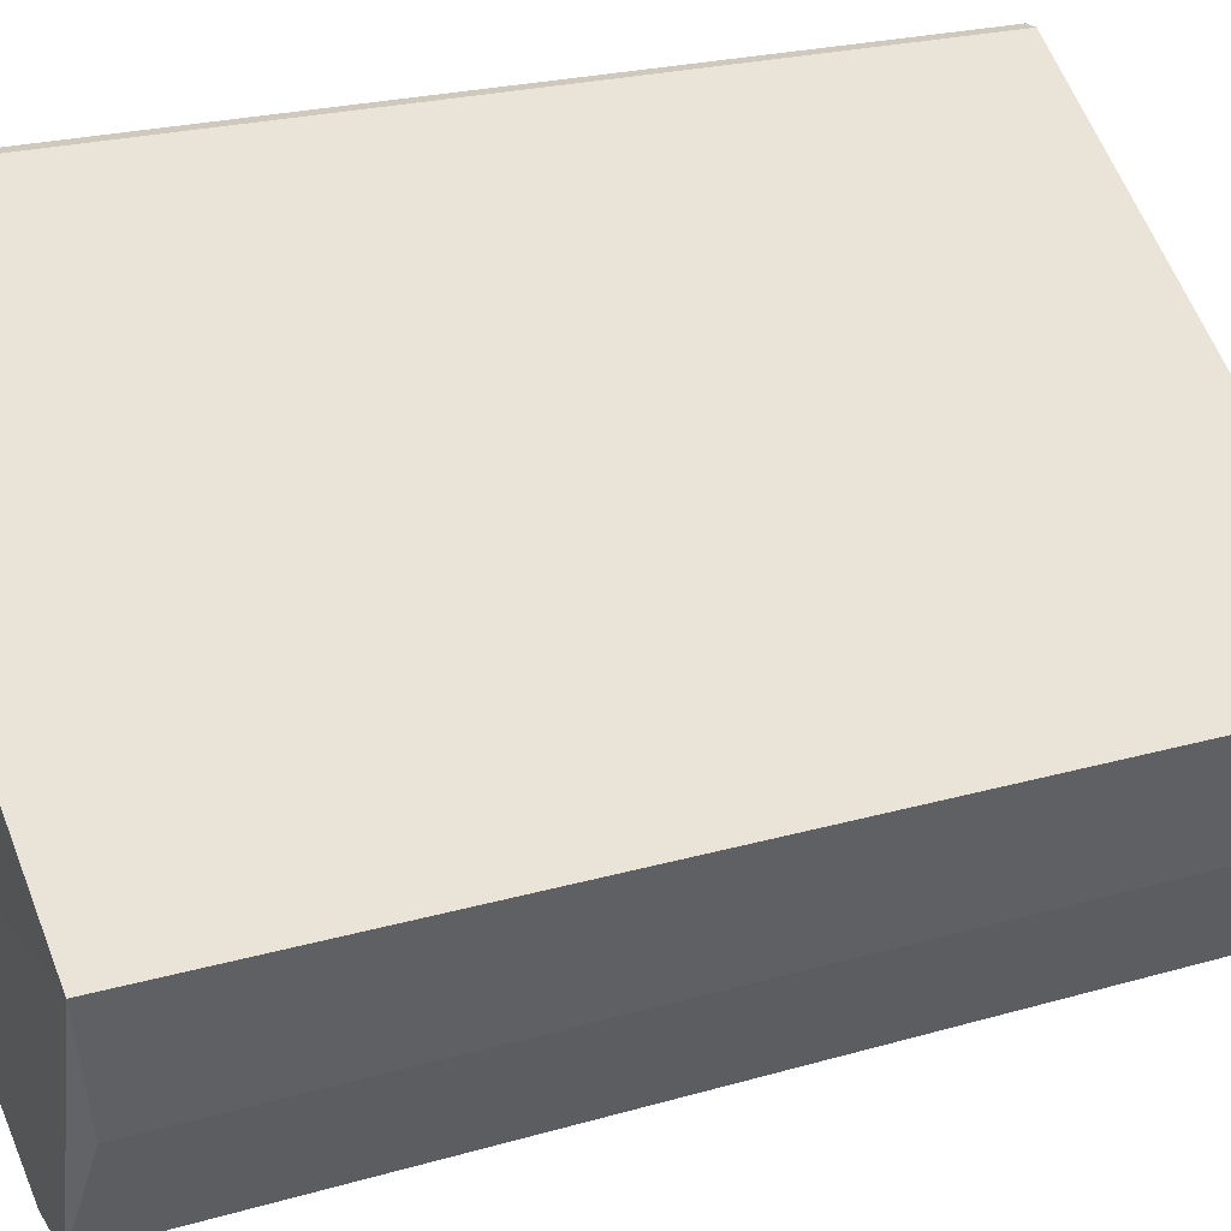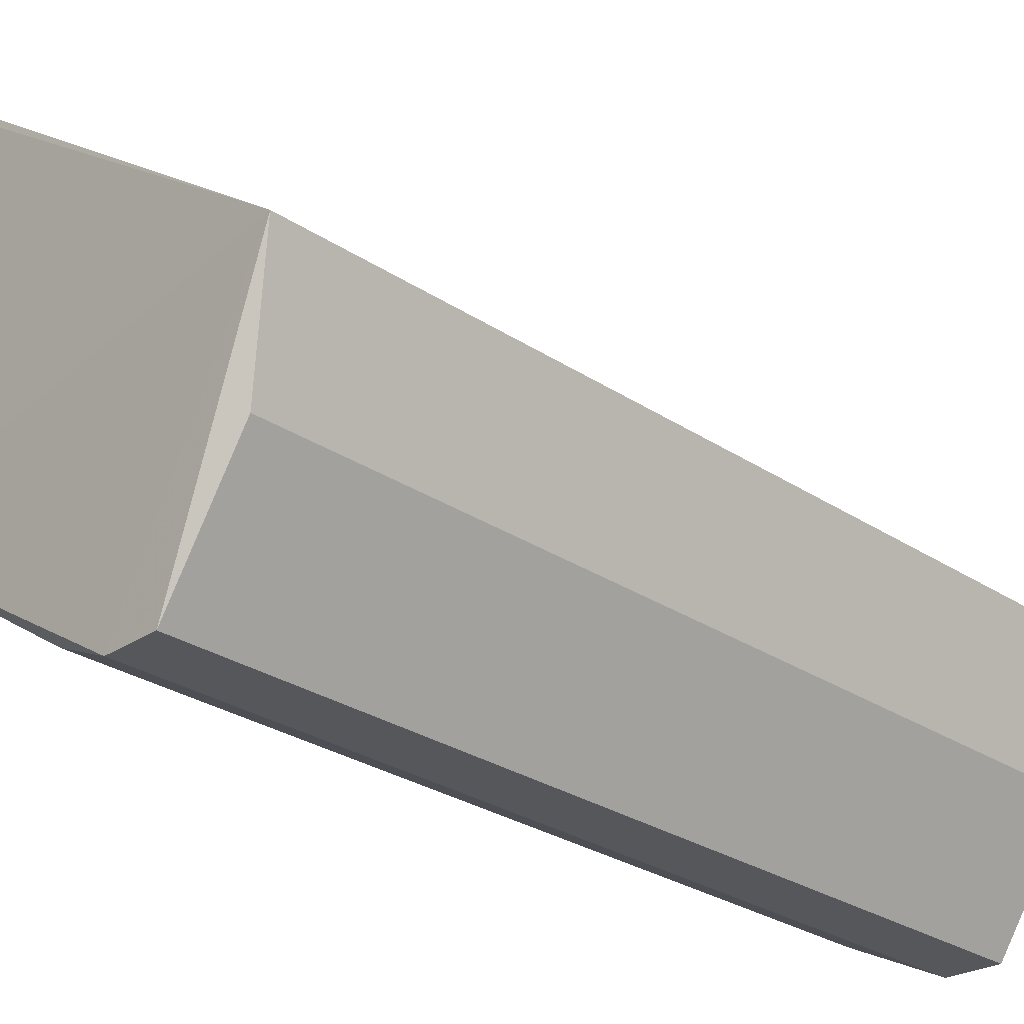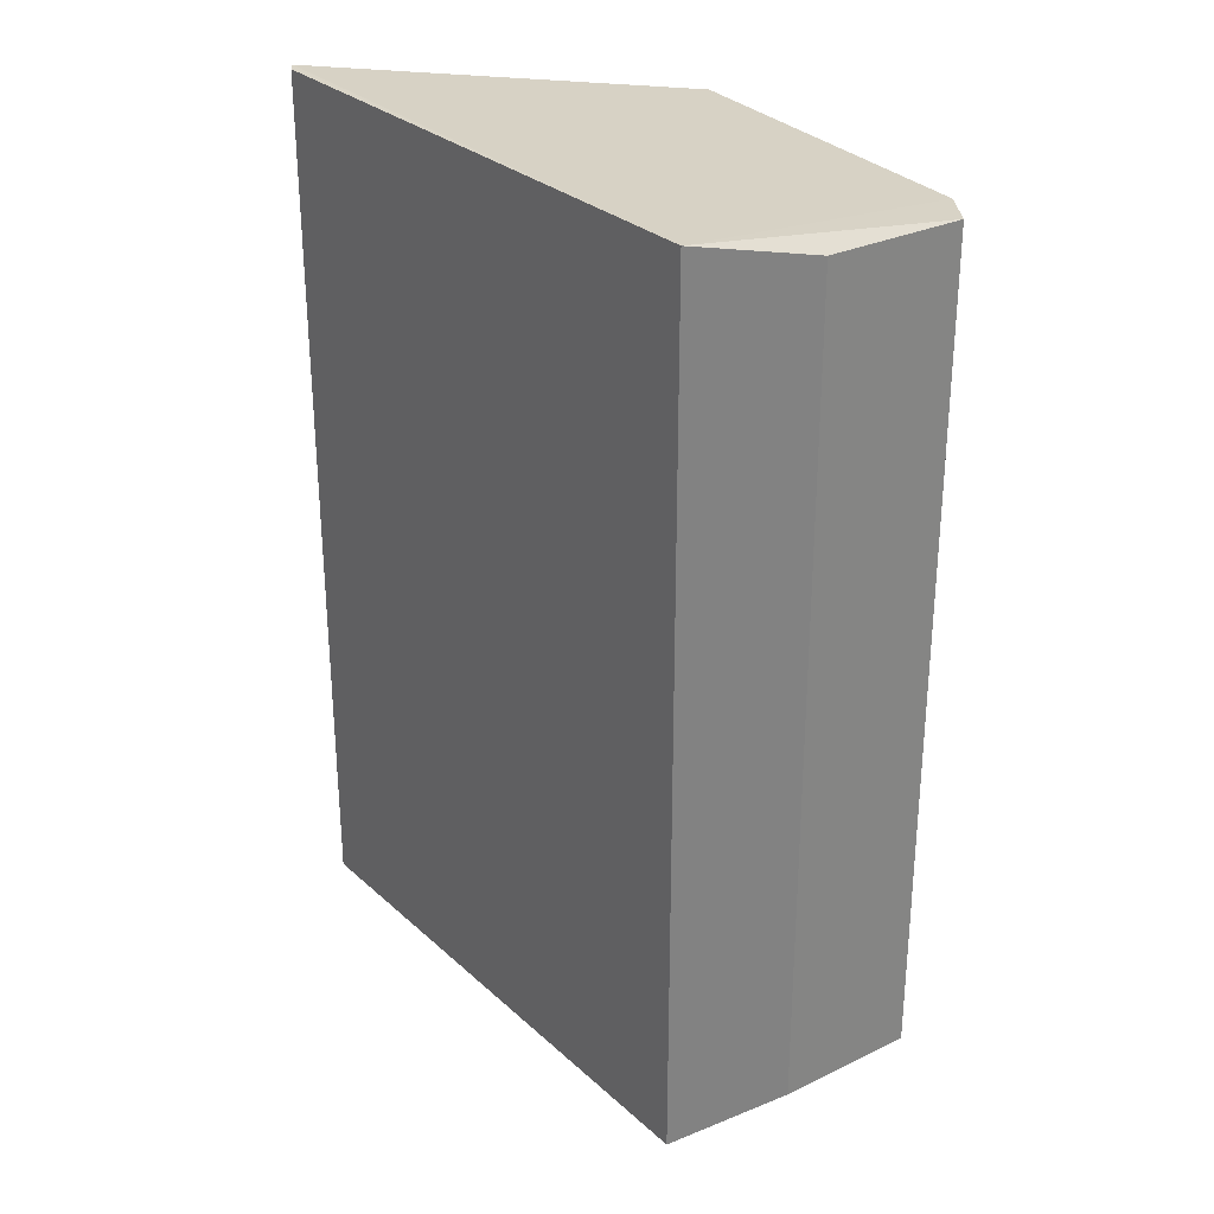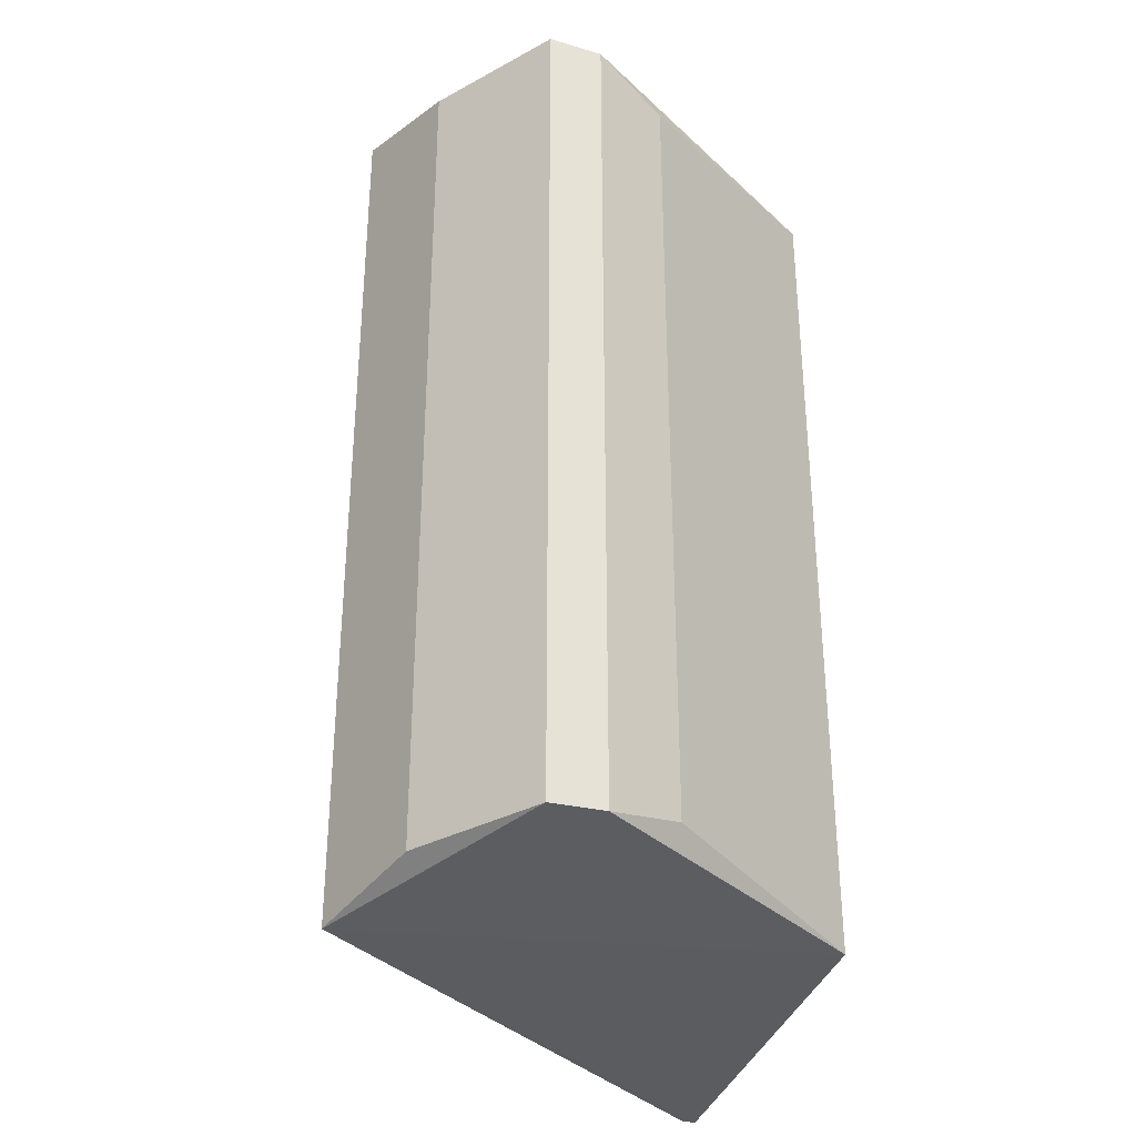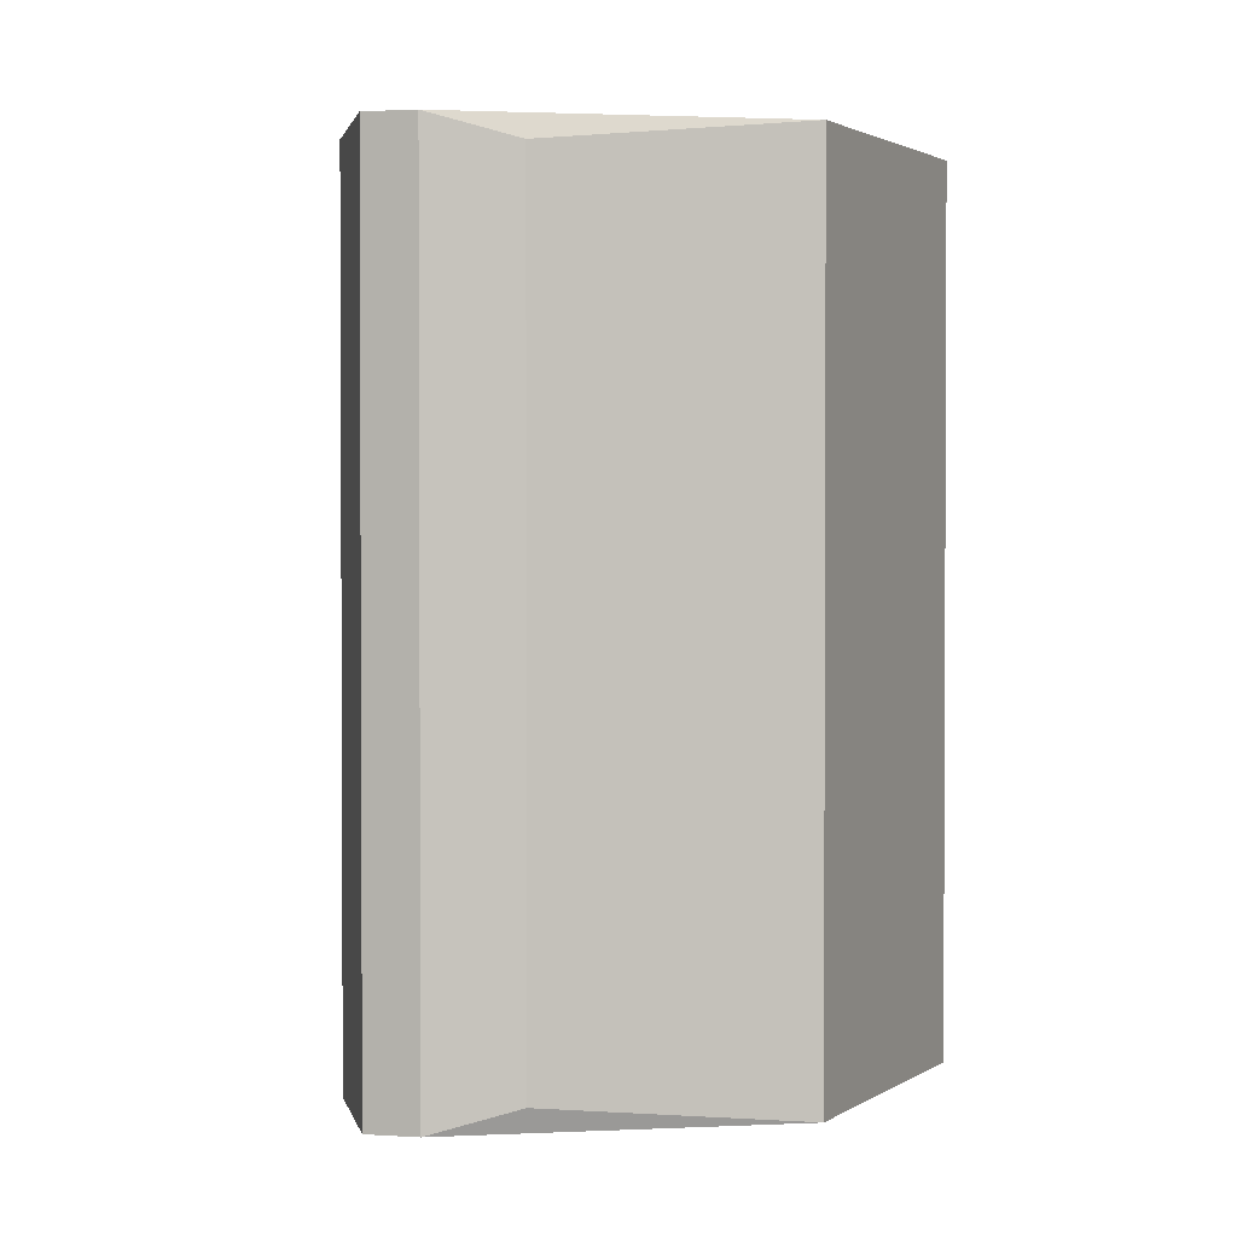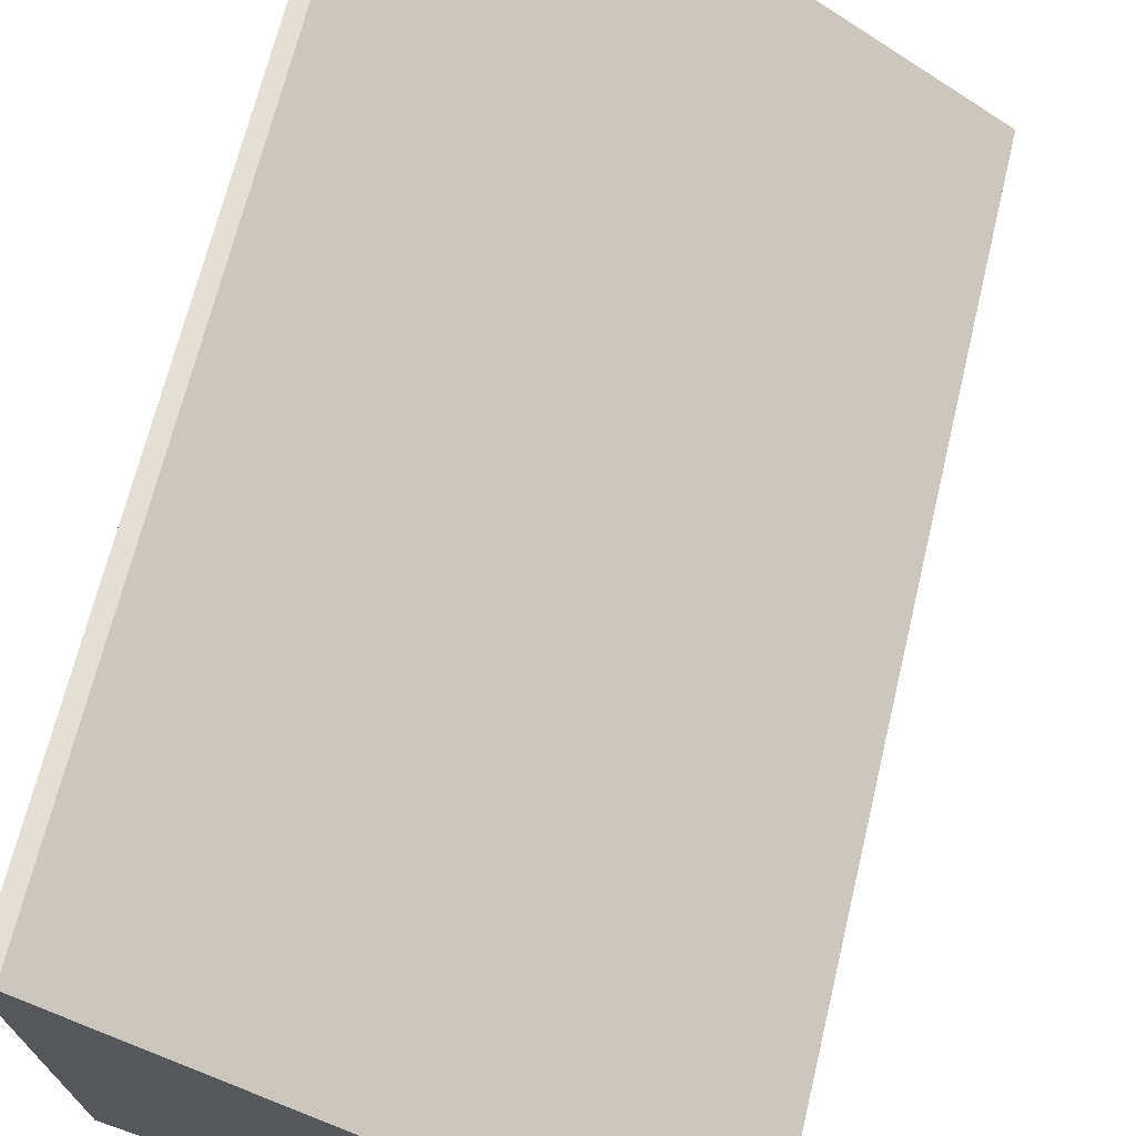
<metadata>
{"format":"obj","ext":"obj","renderer":"f3d","projection":"perspective","resolution":1024,"background":"white","views":[{"elev":22.4,"azim":-116.8,"up":"+Y"},{"elev":-28.1,"azim":-135.1,"up":"+Y"},{"elev":29.4,"azim":-91.5,"up":"+Z"},{"elev":-33.4,"azim":-19.4,"up":"+Z"},{"elev":1.5,"azim":20.9,"up":"+Z"},{"elev":66.3,"azim":-166.6,"up":"+Y"}]}
</metadata>
<code>
v 0.03169 0.7937 1.016
v -0.746 -0.5028 -0.9596
v -0.7718 -0.4642 -0.946
v 0.06349 0.7937 -1.016
v 0.03583 -0.08377 0.9638
v -1.016 0.03197 1.016
v -1.016 0.03197 -1.016
v 0.03583 -0.08377 -0.9638
v -0.6254 -0.5003 0.9558
v -0.9263 -0.2331 0.9605
v -0.448 -0.4104 -0.9053
v -0.746 -0.5028 0.9596
v 0.06349 0.7937 1.016
v 0.03169 0.7937 -1.016
v -0.9263 -0.2331 -0.9605
v -0.448 -0.4104 0.9053
v -0.6254 -0.5003 -0.9558
f 11 9 17
f 6 1 7
f 7 4 8
f 4 5 8
f 5 6 9
f 3 2 10
f 6 7 10
f 8 5 11
f 2 9 12
f 9 6 12
f 10 2 12
f 6 10 12
f 4 1 13
f 5 4 13
f 6 5 13
f 1 6 13
f 1 4 14
f 7 1 14
f 4 7 14
f 2 3 15
f 7 2 15
f 3 10 15
f 10 7 15
f 5 9 16
f 11 5 16
f 9 11 16
f 2 7 17
f 7 8 17
f 9 2 17
f 8 11 17

</code>
